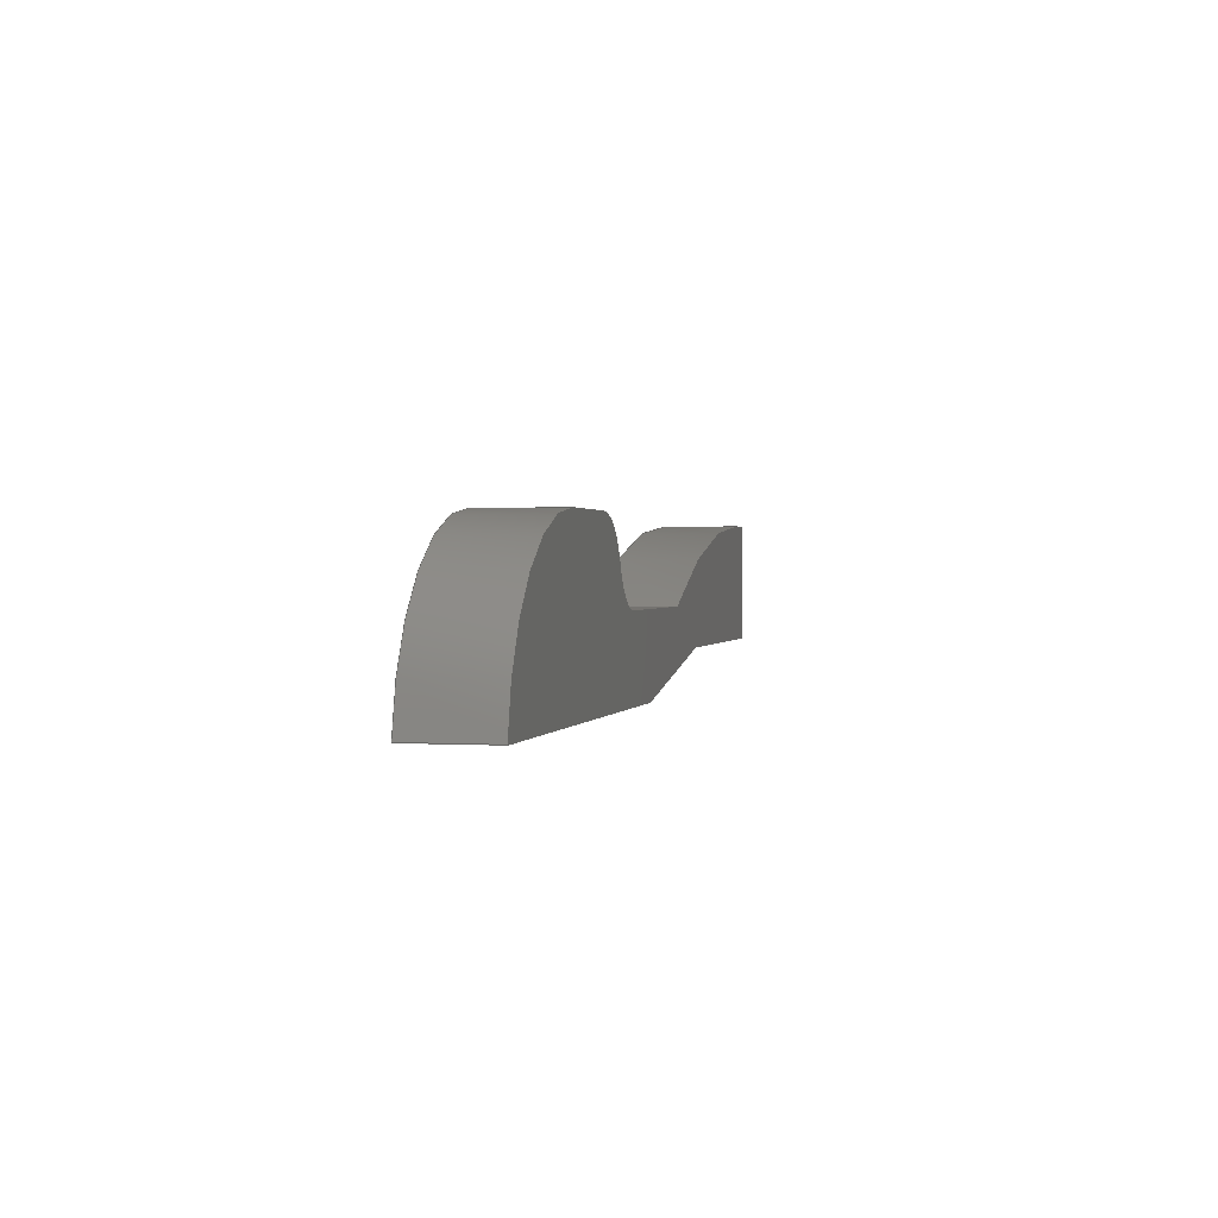
<metadata>
{"format":"step","ext":"step","renderer":"f3d","projection":"perspective","resolution":1024,"background":"white","views":[{"elev":1.1,"azim":-77.0,"up":"+Y"}]}
</metadata>
<code>
ISO-10303-21;
DATA;
#1=MECHANICAL_DESIGN_GEOMETRIC_PRESENTATION_REPRESENTATION('',(#5,#6,
#7),#448);
#2=SHAPE_REPRESENTATION_RELATIONSHIP('SRR','None',#455,#3);
#3=ADVANCED_BREP_SHAPE_REPRESENTATION('',(#4),#447);
#4=MANIFOLD_SOLID_BREP('Body1',#260);
#5=STYLED_ITEM('',(#465),#258);
#6=STYLED_ITEM('',(#465),#259);
#7=STYLED_ITEM('',(#465),#4);
#8=PLANE('',#277);
#9=PLANE('',#281);
#10=PLANE('',#285);
#11=PLANE('',#286);
#12=PLANE('',#287);
#13=PLANE('',#288);
#14=PLANE('',#289);
#15=PLANE('',#293);
#16=PLANE('',#294);
#17=PLANE('',#295);
#18=FACE_OUTER_BOUND('',#32,.T.);
#19=FACE_OUTER_BOUND('',#33,.T.);
#20=FACE_OUTER_BOUND('',#34,.T.);
#21=FACE_OUTER_BOUND('',#35,.T.);
#22=FACE_OUTER_BOUND('',#36,.T.);
#23=FACE_OUTER_BOUND('',#37,.T.);
#24=FACE_OUTER_BOUND('',#38,.T.);
#25=FACE_OUTER_BOUND('',#39,.T.);
#26=FACE_OUTER_BOUND('',#40,.T.);
#27=FACE_OUTER_BOUND('',#41,.T.);
#28=FACE_OUTER_BOUND('',#42,.T.);
#29=FACE_OUTER_BOUND('',#43,.T.);
#30=FACE_OUTER_BOUND('',#44,.T.);
#31=FACE_OUTER_BOUND('',#45,.T.);
#32=EDGE_LOOP('',(#170,#171,#172,#173));
#33=EDGE_LOOP('',(#174,#175,#176,#177));
#34=EDGE_LOOP('',(#178,#179,#180,#181));
#35=EDGE_LOOP('',(#182,#183,#184,#185));
#36=EDGE_LOOP('',(#186,#187,#188,#189));
#37=EDGE_LOOP('',(#190,#191,#192,#193));
#38=EDGE_LOOP('',(#194,#195,#196,#197));
#39=EDGE_LOOP('',(#198,#199,#200,#201));
#40=EDGE_LOOP('',(#202,#203,#204,#205));
#41=EDGE_LOOP('',(#206,#207,#208,#209));
#42=EDGE_LOOP('',(#210,#211,#212,#213));
#43=EDGE_LOOP('',(#214,#215,#216,#217));
#44=EDGE_LOOP('',(#218,#219,#220,#221,#222,#223,#224,#225,#226,#227,#228,
#229));
#45=EDGE_LOOP('',(#230,#231,#232,#233,#234,#235,#236,#237,#238,#239,#240,
#241));
#46=LINE('',#376,#74);
#47=LINE('',#379,#75);
#48=LINE('',#382,#76);
#49=LINE('',#384,#77);
#50=LINE('',#385,#78);
#51=LINE('',#391,#79);
#52=LINE('',#394,#80);
#53=LINE('',#396,#81);
#54=LINE('',#397,#82);
#55=LINE('',#403,#83);
#56=LINE('',#406,#84);
#57=LINE('',#408,#85);
#58=LINE('',#409,#86);
#59=LINE('',#412,#87);
#60=LINE('',#414,#88);
#61=LINE('',#415,#89);
#62=LINE('',#418,#90);
#63=LINE('',#420,#91);
#64=LINE('',#421,#92);
#65=LINE('',#424,#93);
#66=LINE('',#426,#94);
#67=LINE('',#427,#95);
#68=LINE('',#430,#96);
#69=LINE('',#432,#97);
#70=LINE('',#433,#98);
#71=LINE('',#439,#99);
#72=LINE('',#441,#100);
#73=LINE('',#442,#101);
#74=VECTOR('',#302,1);
#75=VECTOR('',#305,1);
#76=VECTOR('',#308,1);
#77=VECTOR('',#309,1);
#78=VECTOR('',#310,1);
#79=VECTOR('',#317,1);
#80=VECTOR('',#320,1);
#81=VECTOR('',#321,1);
#82=VECTOR('',#322,1);
#83=VECTOR('',#329,1);
#84=VECTOR('',#332,1);
#85=VECTOR('',#333,1);
#86=VECTOR('',#334,1);
#87=VECTOR('',#337,1);
#88=VECTOR('',#338,1);
#89=VECTOR('',#339,1);
#90=VECTOR('',#342,1);
#91=VECTOR('',#343,1);
#92=VECTOR('',#344,1);
#93=VECTOR('',#347,1);
#94=VECTOR('',#348,1);
#95=VECTOR('',#349,1);
#96=VECTOR('',#352,1);
#97=VECTOR('',#353,1);
#98=VECTOR('',#354,1);
#99=VECTOR('',#361,1);
#100=VECTOR('',#364,1);
#101=VECTOR('',#365,1);
#102=CIRCLE('',#275,0.07281);
#103=CIRCLE('',#276,0.07281);
#104=CIRCLE('',#279,0.07611);
#105=CIRCLE('',#280,0.07611);
#106=CIRCLE('',#283,0.9005);
#107=CIRCLE('',#284,0.9005);
#108=CIRCLE('',#291,0.221);
#109=CIRCLE('',#292,0.221);
#110=VERTEX_POINT('',#372);
#111=VERTEX_POINT('',#373);
#112=VERTEX_POINT('',#375);
#113=VERTEX_POINT('',#377);
#114=VERTEX_POINT('',#381);
#115=VERTEX_POINT('',#383);
#116=VERTEX_POINT('',#387);
#117=VERTEX_POINT('',#389);
#118=VERTEX_POINT('',#393);
#119=VERTEX_POINT('',#395);
#120=VERTEX_POINT('',#399);
#121=VERTEX_POINT('',#401);
#122=VERTEX_POINT('',#405);
#123=VERTEX_POINT('',#407);
#124=VERTEX_POINT('',#411);
#125=VERTEX_POINT('',#413);
#126=VERTEX_POINT('',#417);
#127=VERTEX_POINT('',#419);
#128=VERTEX_POINT('',#423);
#129=VERTEX_POINT('',#425);
#130=VERTEX_POINT('',#429);
#131=VERTEX_POINT('',#431);
#132=VERTEX_POINT('',#435);
#133=VERTEX_POINT('',#437);
#134=EDGE_CURVE('',#110,#111,#102,.T.);
#135=EDGE_CURVE('',#111,#112,#46,.T.);
#136=EDGE_CURVE('',#113,#112,#103,.T.);
#137=EDGE_CURVE('',#110,#113,#47,.T.);
#138=EDGE_CURVE('',#110,#114,#48,.T.);
#139=EDGE_CURVE('',#115,#113,#49,.T.);
#140=EDGE_CURVE('',#114,#115,#50,.T.);
#141=EDGE_CURVE('',#114,#116,#104,.T.);
#142=EDGE_CURVE('',#117,#115,#105,.T.);
#143=EDGE_CURVE('',#116,#117,#51,.T.);
#144=EDGE_CURVE('',#118,#116,#52,.T.);
#145=EDGE_CURVE('',#119,#117,#53,.T.);
#146=EDGE_CURVE('',#118,#119,#54,.T.);
#147=EDGE_CURVE('',#120,#118,#106,.T.);
#148=EDGE_CURVE('',#121,#119,#107,.T.);
#149=EDGE_CURVE('',#120,#121,#55,.T.);
#150=EDGE_CURVE('',#122,#120,#56,.T.);
#151=EDGE_CURVE('',#123,#121,#57,.T.);
#152=EDGE_CURVE('',#122,#123,#58,.T.);
#153=EDGE_CURVE('',#124,#122,#59,.T.);
#154=EDGE_CURVE('',#125,#123,#60,.T.);
#155=EDGE_CURVE('',#124,#125,#61,.T.);
#156=EDGE_CURVE('',#126,#124,#62,.T.);
#157=EDGE_CURVE('',#127,#125,#63,.T.);
#158=EDGE_CURVE('',#126,#127,#64,.T.);
#159=EDGE_CURVE('',#128,#126,#65,.T.);
#160=EDGE_CURVE('',#129,#127,#66,.T.);
#161=EDGE_CURVE('',#128,#129,#67,.T.);
#162=EDGE_CURVE('',#130,#128,#68,.T.);
#163=EDGE_CURVE('',#131,#129,#69,.T.);
#164=EDGE_CURVE('',#130,#131,#70,.T.);
#165=EDGE_CURVE('',#132,#130,#108,.T.);
#166=EDGE_CURVE('',#133,#131,#109,.T.);
#167=EDGE_CURVE('',#132,#133,#71,.T.);
#168=EDGE_CURVE('',#132,#111,#72,.T.);
#169=EDGE_CURVE('',#112,#133,#73,.T.);
#170=ORIENTED_EDGE('',*,*,#134,.T.);
#171=ORIENTED_EDGE('',*,*,#135,.T.);
#172=ORIENTED_EDGE('',*,*,#136,.F.);
#173=ORIENTED_EDGE('',*,*,#137,.F.);
#174=ORIENTED_EDGE('',*,*,#138,.F.);
#175=ORIENTED_EDGE('',*,*,#137,.T.);
#176=ORIENTED_EDGE('',*,*,#139,.F.);
#177=ORIENTED_EDGE('',*,*,#140,.F.);
#178=ORIENTED_EDGE('',*,*,#141,.F.);
#179=ORIENTED_EDGE('',*,*,#140,.T.);
#180=ORIENTED_EDGE('',*,*,#142,.F.);
#181=ORIENTED_EDGE('',*,*,#143,.F.);
#182=ORIENTED_EDGE('',*,*,#144,.T.);
#183=ORIENTED_EDGE('',*,*,#143,.T.);
#184=ORIENTED_EDGE('',*,*,#145,.F.);
#185=ORIENTED_EDGE('',*,*,#146,.F.);
#186=ORIENTED_EDGE('',*,*,#147,.T.);
#187=ORIENTED_EDGE('',*,*,#146,.T.);
#188=ORIENTED_EDGE('',*,*,#148,.F.);
#189=ORIENTED_EDGE('',*,*,#149,.F.);
#190=ORIENTED_EDGE('',*,*,#150,.T.);
#191=ORIENTED_EDGE('',*,*,#149,.T.);
#192=ORIENTED_EDGE('',*,*,#151,.F.);
#193=ORIENTED_EDGE('',*,*,#152,.F.);
#194=ORIENTED_EDGE('',*,*,#153,.T.);
#195=ORIENTED_EDGE('',*,*,#152,.T.);
#196=ORIENTED_EDGE('',*,*,#154,.F.);
#197=ORIENTED_EDGE('',*,*,#155,.F.);
#198=ORIENTED_EDGE('',*,*,#156,.T.);
#199=ORIENTED_EDGE('',*,*,#155,.T.);
#200=ORIENTED_EDGE('',*,*,#157,.F.);
#201=ORIENTED_EDGE('',*,*,#158,.F.);
#202=ORIENTED_EDGE('',*,*,#159,.T.);
#203=ORIENTED_EDGE('',*,*,#158,.T.);
#204=ORIENTED_EDGE('',*,*,#160,.F.);
#205=ORIENTED_EDGE('',*,*,#161,.F.);
#206=ORIENTED_EDGE('',*,*,#162,.T.);
#207=ORIENTED_EDGE('',*,*,#161,.T.);
#208=ORIENTED_EDGE('',*,*,#163,.F.);
#209=ORIENTED_EDGE('',*,*,#164,.F.);
#210=ORIENTED_EDGE('',*,*,#165,.T.);
#211=ORIENTED_EDGE('',*,*,#164,.T.);
#212=ORIENTED_EDGE('',*,*,#166,.F.);
#213=ORIENTED_EDGE('',*,*,#167,.F.);
#214=ORIENTED_EDGE('',*,*,#168,.F.);
#215=ORIENTED_EDGE('',*,*,#167,.T.);
#216=ORIENTED_EDGE('',*,*,#169,.F.);
#217=ORIENTED_EDGE('',*,*,#135,.F.);
#218=ORIENTED_EDGE('',*,*,#169,.T.);
#219=ORIENTED_EDGE('',*,*,#166,.T.);
#220=ORIENTED_EDGE('',*,*,#163,.T.);
#221=ORIENTED_EDGE('',*,*,#160,.T.);
#222=ORIENTED_EDGE('',*,*,#157,.T.);
#223=ORIENTED_EDGE('',*,*,#154,.T.);
#224=ORIENTED_EDGE('',*,*,#151,.T.);
#225=ORIENTED_EDGE('',*,*,#148,.T.);
#226=ORIENTED_EDGE('',*,*,#145,.T.);
#227=ORIENTED_EDGE('',*,*,#142,.T.);
#228=ORIENTED_EDGE('',*,*,#139,.T.);
#229=ORIENTED_EDGE('',*,*,#136,.T.);
#230=ORIENTED_EDGE('',*,*,#168,.T.);
#231=ORIENTED_EDGE('',*,*,#134,.F.);
#232=ORIENTED_EDGE('',*,*,#138,.T.);
#233=ORIENTED_EDGE('',*,*,#141,.T.);
#234=ORIENTED_EDGE('',*,*,#144,.F.);
#235=ORIENTED_EDGE('',*,*,#147,.F.);
#236=ORIENTED_EDGE('',*,*,#150,.F.);
#237=ORIENTED_EDGE('',*,*,#153,.F.);
#238=ORIENTED_EDGE('',*,*,#156,.F.);
#239=ORIENTED_EDGE('',*,*,#159,.F.);
#240=ORIENTED_EDGE('',*,*,#162,.F.);
#241=ORIENTED_EDGE('',*,*,#165,.F.);
#242=CYLINDRICAL_SURFACE('',#274,0.07281);
#243=CYLINDRICAL_SURFACE('',#278,0.07611);
#244=CYLINDRICAL_SURFACE('',#282,0.9005);
#245=CYLINDRICAL_SURFACE('',#290,0.221);
#246=ADVANCED_FACE('',(#18),#242,.T.);
#247=ADVANCED_FACE('',(#19),#8,.T.);
#248=ADVANCED_FACE('',(#20),#243,.F.);
#249=ADVANCED_FACE('',(#21),#9,.T.);
#250=ADVANCED_FACE('',(#22),#244,.T.);
#251=ADVANCED_FACE('',(#23),#10,.T.);
#252=ADVANCED_FACE('',(#24),#11,.T.);
#253=ADVANCED_FACE('',(#25),#12,.T.);
#254=ADVANCED_FACE('',(#26),#13,.T.);
#255=ADVANCED_FACE('',(#27),#14,.T.);
#256=ADVANCED_FACE('',(#28),#245,.T.);
#257=ADVANCED_FACE('',(#29),#15,.T.);
#258=ADVANCED_FACE('',(#30),#16,.T.);
#259=ADVANCED_FACE('',(#31),#17,.F.);
#260=CLOSED_SHELL('',(#246,#247,#248,#249,#250,#251,#252,#253,#254,#255,
#256,#257,#258,#259));
#261=DERIVED_UNIT_ELEMENT(#263,1);
#262=DERIVED_UNIT_ELEMENT(#450,3);
#263=(
MASS_UNIT()
NAMED_UNIT(*)
SI_UNIT(.KILO.,.GRAM.)
);
#264=DERIVED_UNIT((#261,#262));
#265=MEASURE_REPRESENTATION_ITEM('density measure',
POSITIVE_RATIO_MEASURE(7850),#264);
#266=PROPERTY_DEFINITION_REPRESENTATION(#271,#268);
#267=PROPERTY_DEFINITION_REPRESENTATION(#272,#269);
#268=REPRESENTATION('material name',(#270),#447);
#269=REPRESENTATION('density',(#265),#447);
#270=DESCRIPTIVE_REPRESENTATION_ITEM('Steel','Steel');
#271=PROPERTY_DEFINITION('material property','material name',#457);
#272=PROPERTY_DEFINITION('material property','density of part',#457);
#273=AXIS2_PLACEMENT_3D('placement',#370,#296,#297);
#274=AXIS2_PLACEMENT_3D('',#371,#298,#299);
#275=AXIS2_PLACEMENT_3D('',#374,#300,#301);
#276=AXIS2_PLACEMENT_3D('',#378,#303,#304);
#277=AXIS2_PLACEMENT_3D('',#380,#306,#307);
#278=AXIS2_PLACEMENT_3D('',#386,#311,#312);
#279=AXIS2_PLACEMENT_3D('',#388,#313,#314);
#280=AXIS2_PLACEMENT_3D('',#390,#315,#316);
#281=AXIS2_PLACEMENT_3D('',#392,#318,#319);
#282=AXIS2_PLACEMENT_3D('',#398,#323,#324);
#283=AXIS2_PLACEMENT_3D('',#400,#325,#326);
#284=AXIS2_PLACEMENT_3D('',#402,#327,#328);
#285=AXIS2_PLACEMENT_3D('',#404,#330,#331);
#286=AXIS2_PLACEMENT_3D('',#410,#335,#336);
#287=AXIS2_PLACEMENT_3D('',#416,#340,#341);
#288=AXIS2_PLACEMENT_3D('',#422,#345,#346);
#289=AXIS2_PLACEMENT_3D('',#428,#350,#351);
#290=AXIS2_PLACEMENT_3D('',#434,#355,#356);
#291=AXIS2_PLACEMENT_3D('',#436,#357,#358);
#292=AXIS2_PLACEMENT_3D('',#438,#359,#360);
#293=AXIS2_PLACEMENT_3D('',#440,#362,#363);
#294=AXIS2_PLACEMENT_3D('',#443,#366,#367);
#295=AXIS2_PLACEMENT_3D('',#444,#368,#369);
#296=DIRECTION('axis',(0,0,1));
#297=DIRECTION('refdir',(1,0,0));
#298=DIRECTION('center_axis',(0,0,1));
#299=DIRECTION('ref_axis',(0.8927,0.4506,0));
#300=DIRECTION('center_axis',(0,0,1));
#301=DIRECTION('ref_axis',(0.8927,0.4506,0));
#302=DIRECTION('',(0,0,1));
#303=DIRECTION('center_axis',(0,0,1));
#304=DIRECTION('ref_axis',(0.8927,0.4506,0));
#305=DIRECTION('',(0,0,1));
#306=DIRECTION('center_axis',(0.8927,0.4506,0));
#307=DIRECTION('ref_axis',(-0.4506,0.8927,0));
#308=DIRECTION('',(0.4506,-0.8927,0));
#309=DIRECTION('',(-0.4506,0.8927,0));
#310=DIRECTION('',(0,0,1));
#311=DIRECTION('center_axis',(0,0,1));
#312=DIRECTION('ref_axis',(-0.8927,-0.4506,0));
#313=DIRECTION('center_axis',(0,0,1));
#314=DIRECTION('ref_axis',(-0.8927,-0.4506,0));
#315=DIRECTION('center_axis',(0,0,-1));
#316=DIRECTION('ref_axis',(-0.8927,-0.4506,0));
#317=DIRECTION('',(0,0,1));
#318=DIRECTION('center_axis',(0,1,0));
#319=DIRECTION('ref_axis',(-1,0,0));
#320=DIRECTION('',(-1,0,0));
#321=DIRECTION('',(-1,0,0));
#322=DIRECTION('',(0,0,1));
#323=DIRECTION('center_axis',(0,0,1));
#324=DIRECTION('ref_axis',(0,1,0));
#325=DIRECTION('center_axis',(0,0,1));
#326=DIRECTION('ref_axis',(0,1,0));
#327=DIRECTION('center_axis',(0,0,1));
#328=DIRECTION('ref_axis',(0,1,0));
#329=DIRECTION('',(0,0,1));
#330=DIRECTION('center_axis',(0,1,0));
#331=DIRECTION('ref_axis',(-1,0,0));
#332=DIRECTION('',(-1,0,0));
#333=DIRECTION('',(-1,0,0));
#334=DIRECTION('',(0,0,1));
#335=DIRECTION('center_axis',(1,0,0));
#336=DIRECTION('ref_axis',(0,1,0));
#337=DIRECTION('',(0,1,0));
#338=DIRECTION('',(0,1,0));
#339=DIRECTION('',(0,0,1));
#340=DIRECTION('center_axis',(0,-1,0));
#341=DIRECTION('ref_axis',(1,0,0));
#342=DIRECTION('',(1,0,0));
#343=DIRECTION('',(1,0,0));
#344=DIRECTION('',(0,0,1));
#345=DIRECTION('center_axis',(0.1856,-0.9826,0));
#346=DIRECTION('ref_axis',(0.9826,0.1856,0));
#347=DIRECTION('',(0.9826,0.1856,0));
#348=DIRECTION('',(0.9826,0.1856,0));
#349=DIRECTION('',(0,0,1));
#350=DIRECTION('center_axis',(0,-1,0));
#351=DIRECTION('ref_axis',(1,0,0));
#352=DIRECTION('',(1,0,0));
#353=DIRECTION('',(1,0,0));
#354=DIRECTION('',(0,0,1));
#355=DIRECTION('center_axis',(0,0,1));
#356=DIRECTION('ref_axis',(0,1,0));
#357=DIRECTION('center_axis',(0,0,1));
#358=DIRECTION('ref_axis',(0,1,0));
#359=DIRECTION('center_axis',(0,0,1));
#360=DIRECTION('ref_axis',(0,1,0));
#361=DIRECTION('',(0,0,1));
#362=DIRECTION('center_axis',(0,1,0));
#363=DIRECTION('ref_axis',(-1,0,0));
#364=DIRECTION('',(1,0,0));
#365=DIRECTION('',(-1,0,0));
#366=DIRECTION('center_axis',(0,0,1));
#367=DIRECTION('ref_axis',(1,0,0));
#368=DIRECTION('center_axis',(0,0,1));
#369=DIRECTION('ref_axis',(1,0,0));
#370=CARTESIAN_POINT('',(0,0,0));
#371=CARTESIAN_POINT('Origin',(0.115,0.1272,0));
#372=CARTESIAN_POINT('',(0.18,0.16,0));
#373=CARTESIAN_POINT('',(0.115,0.2,0));
#374=CARTESIAN_POINT('Origin',(0.115,0.1272,0));
#375=CARTESIAN_POINT('',(0.115,0.2,0.1));
#376=CARTESIAN_POINT('',(0.115,0.2,0));
#377=CARTESIAN_POINT('',(0.18,0.16,0.1));
#378=CARTESIAN_POINT('Origin',(0.115,0.1272,0.1));
#379=CARTESIAN_POINT('',(0.18,0.16,0));
#380=CARTESIAN_POINT('Origin',(0.1903,0.1396,0));
#381=CARTESIAN_POINT('',(0.1903,0.1396,0));
#382=CARTESIAN_POINT('',(0.18,0.16,0));
#383=CARTESIAN_POINT('',(0.1903,0.1396,0.1));
#384=CARTESIAN_POINT('',(0.18,0.16,0.1));
#385=CARTESIAN_POINT('',(0.1903,0.1396,0));
#386=CARTESIAN_POINT('Origin',(0.2582,0.1739,0));
#387=CARTESIAN_POINT('',(0.24,0.1,0));
#388=CARTESIAN_POINT('Origin',(0.2582,0.1739,0));
#389=CARTESIAN_POINT('',(0.24,0.1,0.1));
#390=CARTESIAN_POINT('Origin',(0.2582,0.1739,0.1));
#391=CARTESIAN_POINT('',(0.24,0.1,0));
#392=CARTESIAN_POINT('Origin',(0.4876,0.1,0));
#393=CARTESIAN_POINT('',(0.4876,0.1,0));
#394=CARTESIAN_POINT('',(0.4876,0.1,0));
#395=CARTESIAN_POINT('',(0.4876,0.1,0.1));
#396=CARTESIAN_POINT('',(0.4876,0.1,0.1));
#397=CARTESIAN_POINT('',(0.4876,0.1,0));
#398=CARTESIAN_POINT('Origin',(0.9,-0.7005,0));
#399=CARTESIAN_POINT('',(0.9,0.2,0));
#400=CARTESIAN_POINT('Origin',(0.9,-0.7005,0));
#401=CARTESIAN_POINT('',(0.9,0.2,0.1));
#402=CARTESIAN_POINT('Origin',(0.9,-0.7005,0.1));
#403=CARTESIAN_POINT('',(0.9,0.2,0));
#404=CARTESIAN_POINT('Origin',(0.9365,0.2,0));
#405=CARTESIAN_POINT('',(0.9365,0.2,0));
#406=CARTESIAN_POINT('',(0.9365,0.2,0));
#407=CARTESIAN_POINT('',(0.9365,0.2,0.1));
#408=CARTESIAN_POINT('',(0.9365,0.2,0.1));
#409=CARTESIAN_POINT('',(0.9365,0.2,0));
#410=CARTESIAN_POINT('Origin',(0.9365,0.05,0));
#411=CARTESIAN_POINT('',(0.9365,0.05,0));
#412=CARTESIAN_POINT('',(0.9365,0.05,0));
#413=CARTESIAN_POINT('',(0.9365,0.05,0.1));
#414=CARTESIAN_POINT('',(0.9365,0.05,0.1));
#415=CARTESIAN_POINT('',(0.9365,0.05,0));
#416=CARTESIAN_POINT('Origin',(0.6,0.05,0));
#417=CARTESIAN_POINT('',(0.6,0.05,0));
#418=CARTESIAN_POINT('',(0.6,0.05,0));
#419=CARTESIAN_POINT('',(0.6,0.05,0.1));
#420=CARTESIAN_POINT('',(0.6,0.05,0.1));
#421=CARTESIAN_POINT('',(0.6,0.05,0));
#422=CARTESIAN_POINT('Origin',(0.3353,0,0));
#423=CARTESIAN_POINT('',(0.3353,0,0));
#424=CARTESIAN_POINT('',(0.3353,0,0));
#425=CARTESIAN_POINT('',(0.3353,0,0.1));
#426=CARTESIAN_POINT('',(0.3353,0,0.1));
#427=CARTESIAN_POINT('',(0.3353,0,0));
#428=CARTESIAN_POINT('Origin',(-0.23,0,0));
#429=CARTESIAN_POINT('',(-0.23,0,0));
#430=CARTESIAN_POINT('',(-0.23,0,0));
#431=CARTESIAN_POINT('',(-0.23,0,0.1));
#432=CARTESIAN_POINT('',(-0.23,0,0.1));
#433=CARTESIAN_POINT('',(-0.23,0,0));
#434=CARTESIAN_POINT('Origin',(-0.01,-0.021,
0));
#435=CARTESIAN_POINT('',(-0.01,0.2,0));
#436=CARTESIAN_POINT('Origin',(-0.01,-0.021,
0));
#437=CARTESIAN_POINT('',(-0.01,0.2,0.1));
#438=CARTESIAN_POINT('Origin',(-0.01,-0.021,
0.1));
#439=CARTESIAN_POINT('',(-0.01,0.2,0));
#440=CARTESIAN_POINT('Origin',(0.115,0.2,0));
#441=CARTESIAN_POINT('',(0.1,0.2,0));
#442=CARTESIAN_POINT('',(0.1,0.2,0.1));
#443=CARTESIAN_POINT('Origin',(0.3533,0.1,0.1));
#444=CARTESIAN_POINT('Origin',(0.3533,0.1,0));
#445=UNCERTAINTY_MEASURE_WITH_UNIT(LENGTH_MEASURE(0.001),#449,
'DISTANCE_ACCURACY_VALUE',
'Maximum model space distance between geometric entities at asserted c
onnectivities');
#446=UNCERTAINTY_MEASURE_WITH_UNIT(LENGTH_MEASURE(0.001),#449,
'DISTANCE_ACCURACY_VALUE',
'Maximum model space distance between geometric entities at asserted c
onnectivities');
#447=(
GEOMETRIC_REPRESENTATION_CONTEXT(3)
GLOBAL_UNCERTAINTY_ASSIGNED_CONTEXT((#445))
GLOBAL_UNIT_ASSIGNED_CONTEXT((#449,#451,#452))
REPRESENTATION_CONTEXT('','3D')
);
#448=(
GEOMETRIC_REPRESENTATION_CONTEXT(3)
GLOBAL_UNCERTAINTY_ASSIGNED_CONTEXT((#446))
GLOBAL_UNIT_ASSIGNED_CONTEXT((#449,#451,#452))
REPRESENTATION_CONTEXT('','3D')
);
#449=(
LENGTH_UNIT()
NAMED_UNIT(*)
SI_UNIT(.CENTI.,.METRE.)
);
#450=(
LENGTH_UNIT()
NAMED_UNIT(*)
SI_UNIT($,.METRE.)
);
#451=(
NAMED_UNIT(*)
PLANE_ANGLE_UNIT()
SI_UNIT($,.RADIAN.)
);
#452=(
NAMED_UNIT(*)
SI_UNIT($,.STERADIAN.)
SOLID_ANGLE_UNIT()
);
#453=SHAPE_DEFINITION_REPRESENTATION(#454,#455);
#454=PRODUCT_DEFINITION_SHAPE('',$,#457);
#455=SHAPE_REPRESENTATION('',(#273),#447);
#456=PRODUCT_DEFINITION_CONTEXT('part definition',#461,'design');
#457=PRODUCT_DEFINITION('FusionComponent','FusionComponent',#458,#456);
#458=PRODUCT_DEFINITION_FORMATION('',$,#463);
#459=PRODUCT_RELATED_PRODUCT_CATEGORY('FusionComponent',
'FusionComponent',(#463));
#460=APPLICATION_PROTOCOL_DEFINITION('international standard',
'automotive_design',2009,#461);
#461=APPLICATION_CONTEXT(
'Core Data for Automotive Mechanical Design Process');
#462=PRODUCT_CONTEXT('part definition',#461,'mechanical');
#463=PRODUCT('FusionComponent','FusionComponent',$,(#462));
#464=PRESENTATION_STYLE_ASSIGNMENT((#466));
#465=PRESENTATION_STYLE_ASSIGNMENT((#467));
#466=SURFACE_STYLE_USAGE(.BOTH.,#468);
#467=SURFACE_STYLE_USAGE(.BOTH.,#469);
#468=SURFACE_SIDE_STYLE('',(#470));
#469=SURFACE_SIDE_STYLE('',(#471));
#470=SURFACE_STYLE_FILL_AREA(#472);
#471=SURFACE_STYLE_FILL_AREA(#473);
#472=FILL_AREA_STYLE('Steel - Satin',(#474));
#473=FILL_AREA_STYLE('Oak - Semigloss',(#475));
#474=FILL_AREA_STYLE_COLOUR('Steel - Satin',#476);
#475=FILL_AREA_STYLE_COLOUR('Oak - Semigloss',#477);
#476=COLOUR_RGB('Steel - Satin',0.6275,0.6275,0.6275);
#477=COLOUR_RGB('Oak - Semigloss',0,0,0);
ENDSEC;
END-ISO-10303-21;

</code>
